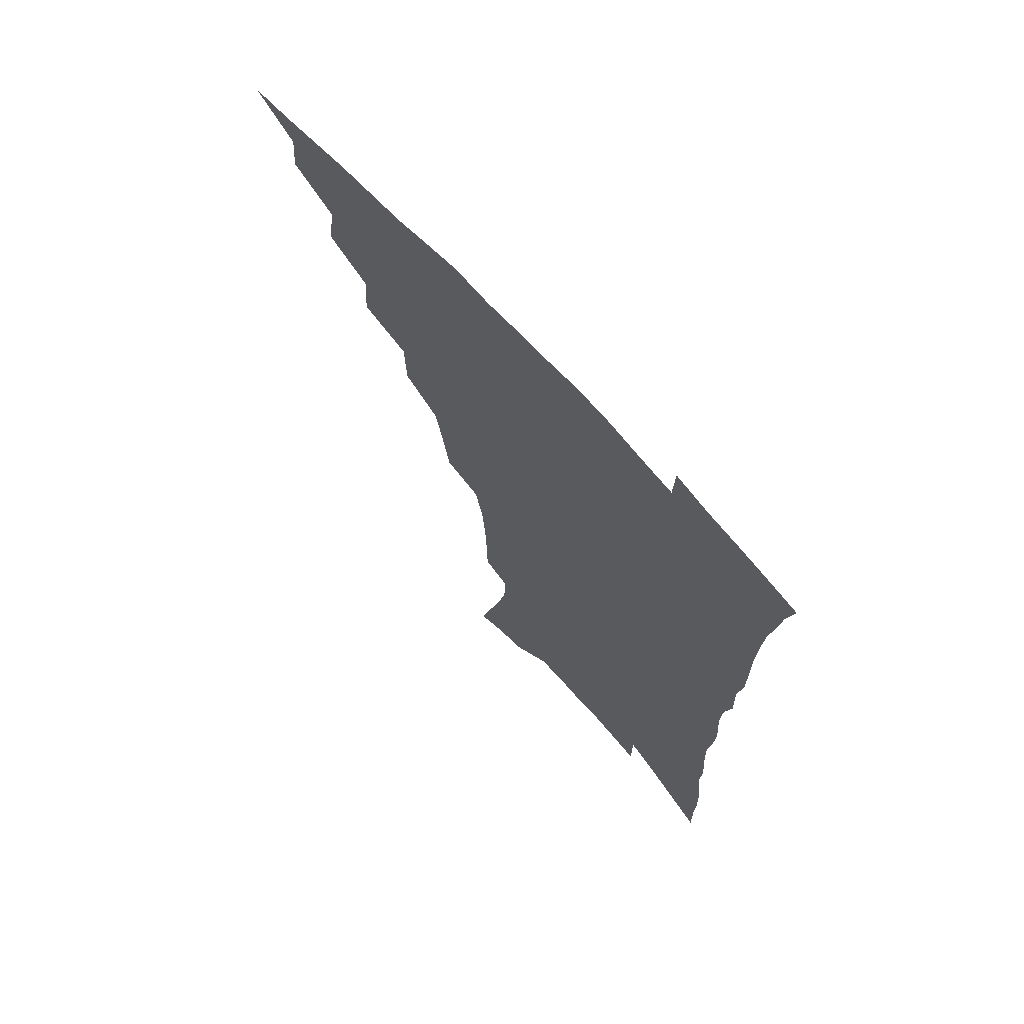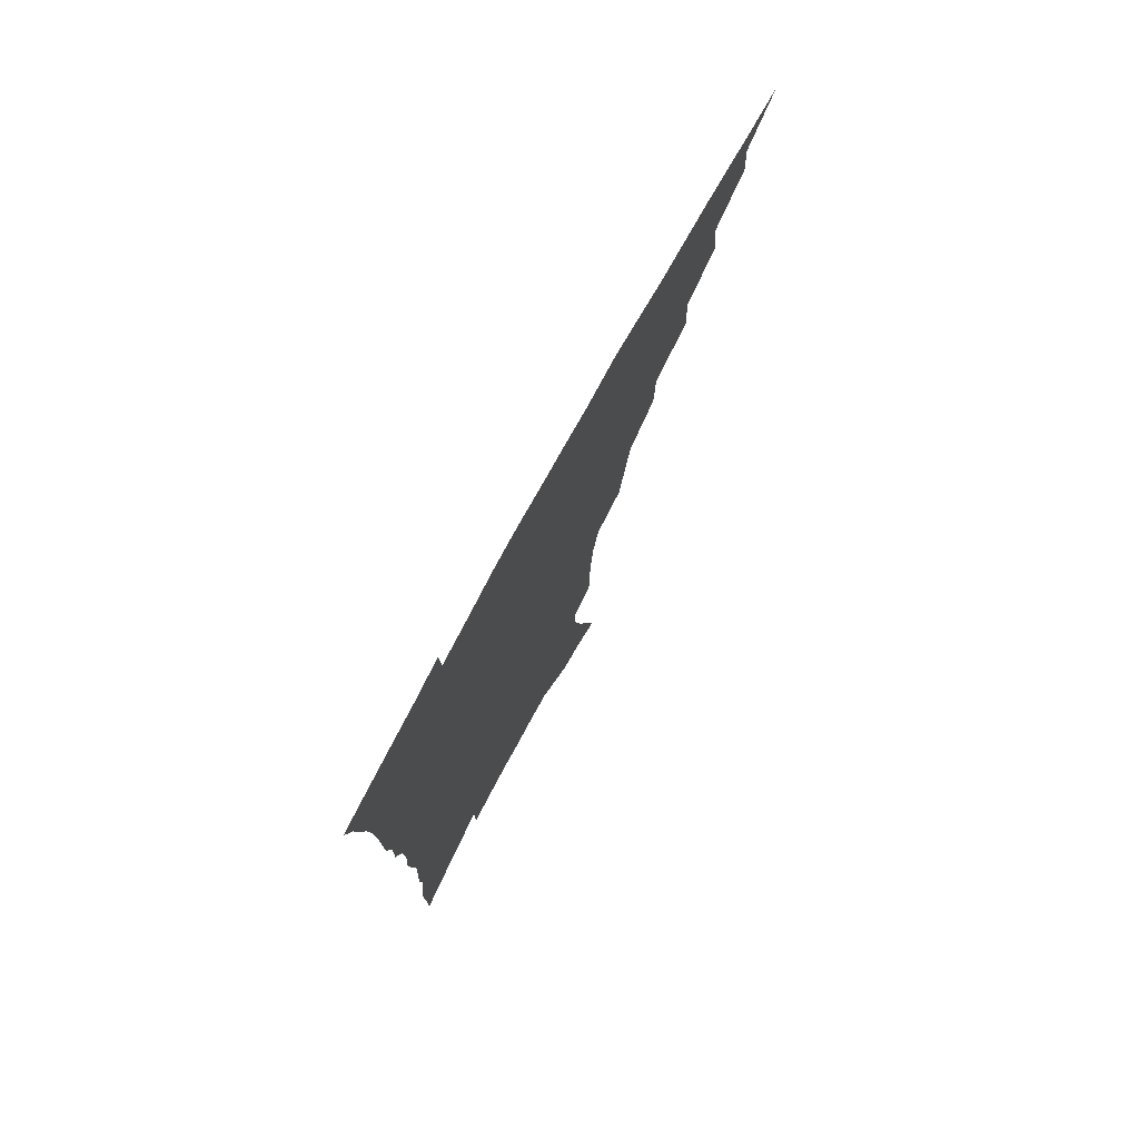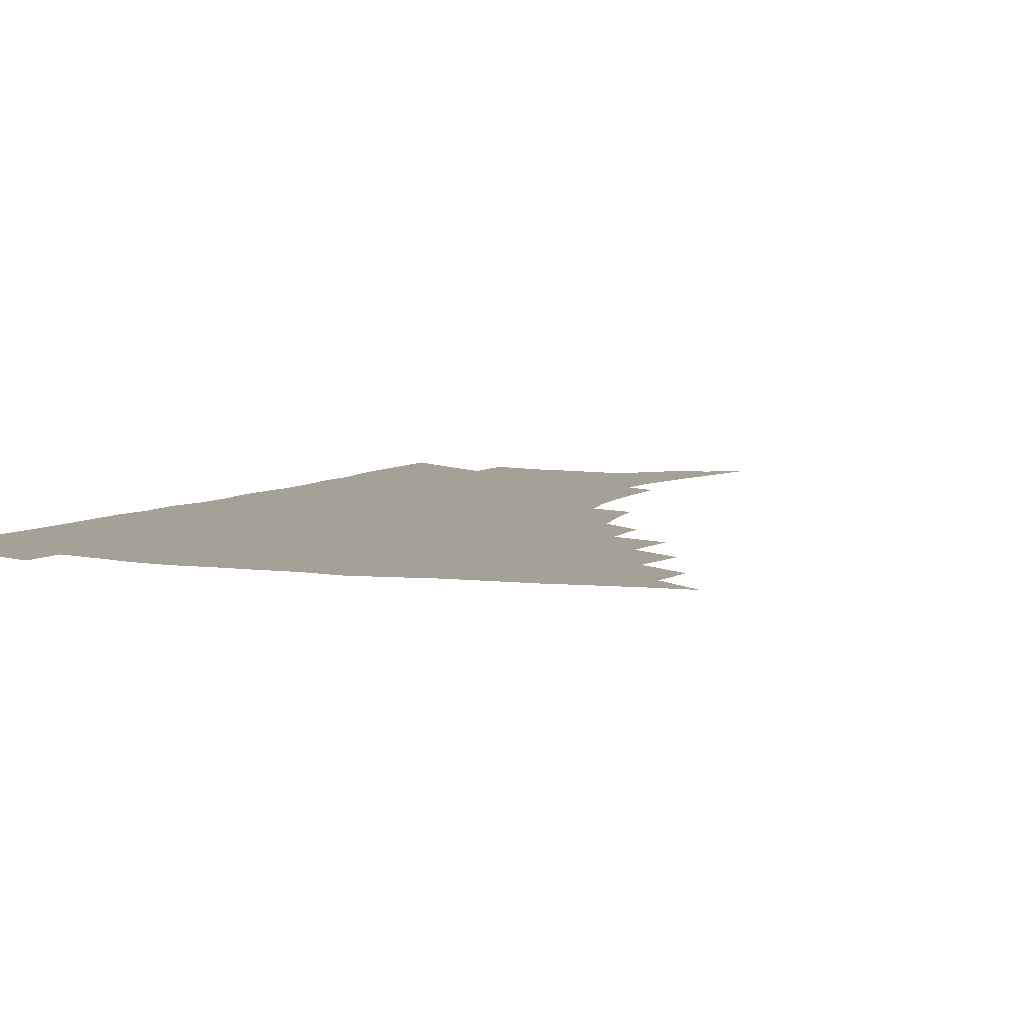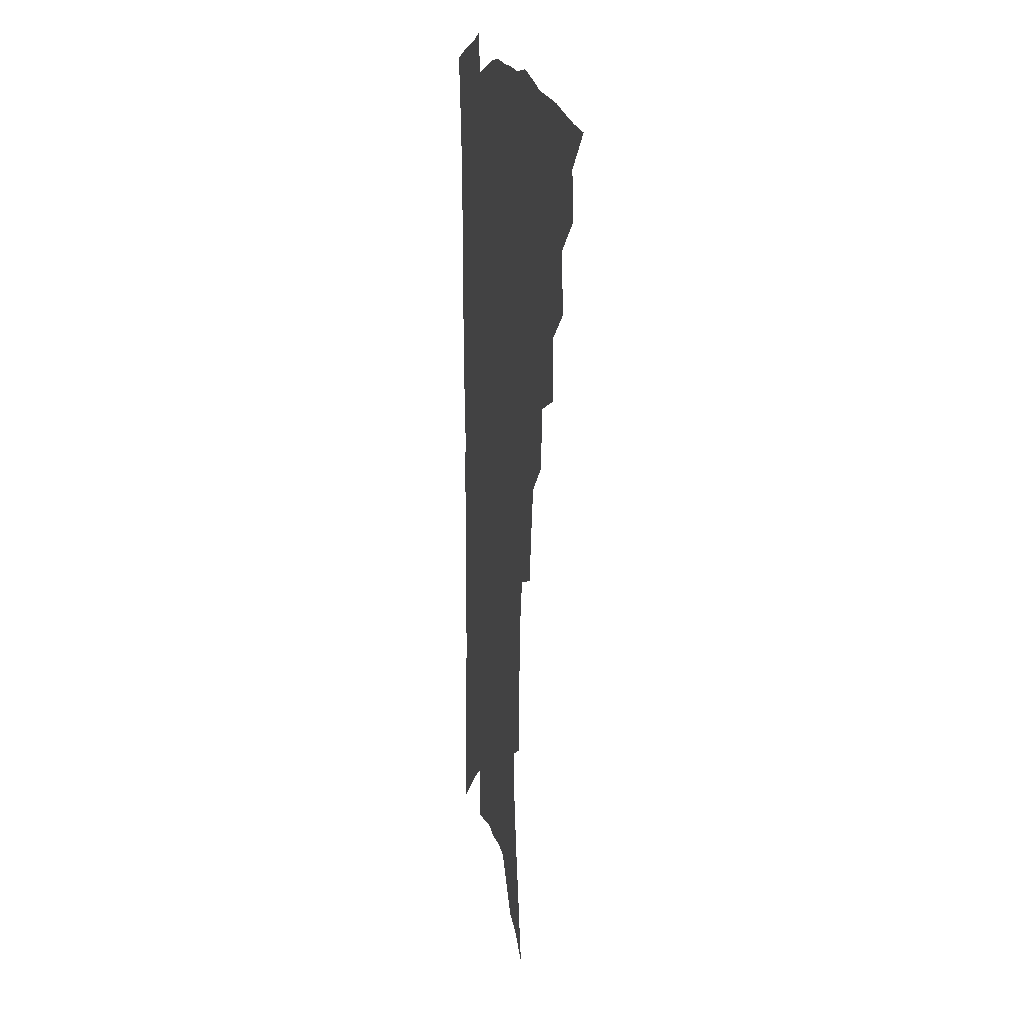
<metadata>
{"format":"obj","ext":"obj","renderer":"f3d","projection":"perspective","resolution":1024,"background":"white","views":[{"elev":69.7,"azim":47.7,"up":"+Y"},{"elev":77.3,"azim":118.8,"up":"+Y"},{"elev":6.2,"azim":-155.1,"up":"+Z"},{"elev":14.1,"azim":-100.2,"up":"+Y"}]}
</metadata>
<code>
v 451.9 486.5 0
v 468.1 455.2 0
v 469.6 472.9 0
v 468 488.2 0
v 483.8 421.4 0
v 487 442.9 0
v 486.4 459.3 0
v 485.3 474.8 0
v 483 490.6 0
v 501 387.4 0
v 502.5 409.7 0
v 503.7 429.5 0
v 503.7 446.3 0
v 502.6 461.8 0
v 500.3 477.1 0
v 497.8 493.2 0
v 522.9 357.9 0
v 522 380.2 0
v 521.5 400.3 0
v 521.7 419 0
v 521.3 435.2 0
v 519.4 449.3 0
v 517.5 463.9 0
v 515.6 478.7 0
v 513.1 494.5 0
v 545.8 307.8 0
v 542.6 327.4 0
v 539 345.8 0
v 539.5 371.5 0
v 538.2 389.3 0
v 536.7 405.5 0
v 535.6 420.6 0
v 535.1 436.4 0
v 534.1 451.2 0
v 532.5 465.7 0
v 530.3 480.6 0
v 528.1 495.8 0
v 568.2 230.1 0
v 568 247.9 0
v 567.2 266.6 0
v 565.6 286.1 0
v 562 302.6 0
v 558.6 320.8 0
v 556.3 340.7 0
v 554.7 360 0
v 552.9 376.2 0
v 552.6 394.9 0
v 551.9 410.3 0
v 551.4 425.3 0
v 550.1 439.2 0
v 549.7 453.3 0
v 547 467.7 0
v 544.9 482.6 0
v 542.5 499.1 0
v 563.6 139.3 0
v 568.7 160.8 0
v 574.6 184.6 0
v 579.1 207.1 0
v 580 224.3 0
v 580.1 242.8 0
v 579.4 260.8 0
v 578.2 279.4 0
v 575.8 295.7 0
v 572.9 311.2 0
v 570.8 330.1 0
v 568.9 347.7 0
v 568 366.6 0
v 566.6 381.8 0
v 565.7 397.3 0
v 565.7 413.5 0
v 565.1 427.7 0
v 564.6 441.7 0
v 563.1 455.2 0
v 561.2 469.5 0
v 559.3 484.2 0
v 556.7 501.9 0
v 577 146.8 0
v 584 173.3 0
v 589.6 198.7 0
v 591.5 218.3 0
v 591.6 235.5 0
v 590.6 250.9 0
v 589.8 268.8 0
v 588.8 288.1 0
v 586.9 305 0
v 584.4 319.1 0
v 582.5 335.8 0
v 581.7 354.7 0
v 580.4 369.9 0
v 579.9 386.7 0
v 579.5 401.7 0
v 579 415.9 0
v 578.7 430.1 0
v 578 442.9 0
v 577.1 456.2 0
v 575.6 470.3 0
v 573.9 485.2 0
v 572.8 500.5 0
v 588.5 149.3 0
v 597.5 182.7 0
v 601 205.6 0
v 602.4 225.9 0
v 602 242.1 0
v 601.5 259.6 0
v 600.6 277 0
v 598.9 292.4 0
v 597.3 308.4 0
v 596 326.4 0
v 594.7 342.4 0
v 593.6 357.7 0
v 592.7 372.8 0
v 592 386.9 0
v 591.9 402.4 0
v 591.7 417 0
v 591.4 430.2 0
v 591.2 443.8 0
v 590.7 457 0
v 589.7 470.7 0
v 588.7 485 0
v 587 501.6 0
v 606.3 168.5 0
v 610.4 192.2 0
v 612 211.9 0
v 612.2 227.7 0
v 611.9 244.2 0
v 611.3 259.2 0
v 610.6 281.5 0
v 609.4 297.6 0
v 608.1 312.6 0
v 606.9 328.1 0
v 605.9 344 0
v 605.2 359.8 0
v 604.8 375.3 0
v 604.8 390.8 0
v 604.3 403.9 0
v 604.5 418.6 0
v 604.4 431.2 0
v 604.2 444.1 0
v 604.3 457.4 0
v 603.7 471 0
v 602.5 486 0
v 601.2 502 0
v 617.9 169.1 0
v 621 193 0
v 622.1 213.3 0
v 622.6 232.3 0
v 621.9 245.8 0
v 621.5 263.1 0
v 620.6 283.4 0
v 619.8 298 0
v 618.7 316 0
v 617.9 331.3 0
v 617.2 345.9 0
v 616.8 360.9 0
v 616.5 376.9 0
v 616.5 391.6 0
v 616.5 404.5 0
v 616.7 418.3 0
v 617.3 432 0
v 617.6 444.6 0
v 617.8 457.4 0
v 617.7 470.6 0
v 617.1 484.8 0
v 615.2 503.3 0
v 629.6 167.3 0
v 631.8 193.6 0
v 632.6 217.2 0
v 632.6 232.6 0
v 632.2 250.6 0
v 631.6 264.7 0
v 630.9 282.7 0
v 630.2 298.6 0
v 629.4 315.4 0
v 628.7 331.9 0
v 628.5 344.2 0
v 628.1 362.6 0
v 628 377 0
v 628.2 390.6 0
v 628.5 404.9 0
v 629 418.4 0
v 629.6 431.6 0
v 630.3 444.6 0
v 631.1 457.1 0
v 631.2 470.2 0
v 630.8 485.6 0
v 629.8 502.2 0
v 641.8 168.1 0
v 642.8 193.7 0
v 643.2 212.5 0
v 642.8 232.1 0
v 642.6 248.2 0
v 641.6 269.3 0
v 641.2 283.7 0
v 640.6 299 0
v 640.1 314.6 0
v 639.4 331.6 0
v 639.5 345.5 0
v 639.4 361.4 0
v 639.5 375.8 0
v 639.9 389.8 0
v 640.2 404.5 0
v 641 417.8 0
v 641.7 431.3 0
v 642.7 443.8 0
v 643.9 456.5 0
v 644.6 469.7 0
v 645.5 483.4 0
v 645.6 498.6 0
v 653.9 165.6 0
v 654.1 189.6 0
v 653.8 210.6 0
v 653.3 229.9 0
v 652.9 247.2 0
v 652.5 264.4 0
v 651.5 282.3 0
v 651.2 297.5 0
v 650.9 313 0
v 650.5 328.7 0
v 651.4 341.4 0
v 650.6 359.6 0
v 651 373.8 0
v 651.6 387.7 0
v 652.5 401.3 0
v 653 416.2 0
v 654.1 429.2 0
v 655.3 441.7 0
v 656.6 455.9 0
v 657.9 468.4 0
v 659.5 481.3 0
v 660.4 495.8 0
v 661.1 512.4 0
v 665.9 163.4 0
v 665.8 185 0
v 665.5 204.5 0
v 664.6 224.6 0
v 663.9 243.2 0
v 662.9 262.3 0
v 662.3 278.9 0
v 661.8 295.2 0
v 661.8 310 0
v 662.1 324.6 0
v 662.3 340 0
v 662.3 355.7 0
v 663.1 369.8 0
v 664 383.7 0
v 664.2 399.5 0
v 665.3 413.2 0
v 666.1 427.7 0
v 667.7 440.4 0
v 668.9 454.2 0
v 670.7 466.7 0
v 672.6 479.5 0
v 674.5 492.5 0
v 675.8 508.1 0
v 678.8 177.4 0
v 677.4 198.6 0
v 676.1 219.3 0
v 675.4 237.4 0
v 674.9 254.8 0
v 673.9 272.6 0
v 673.4 289.4 0
v 673.5 304.6 0
v 673.8 319.6 0
v 674.2 334.9 0
v 674.7 349.8 0
v 675.3 365 0
v 675.7 380.5 0
v 676.1 396.3 0
v 677.6 409.9 0
v 678.8 423.8 0
v 680.2 437.5 0
v 681.2 452.3 0
v 683.4 464.7 0
v 685.4 477.5 0
v 687.5 490.2 0
v 689.5 505.6 0
v 692.3 168 0
v 690.5 189.8 0
v 689.4 209.4 0
v 688.4 228.1 0
v 687.9 245.5 0
v 686.4 264.5 0
v 686.6 280 0
v 685.7 297.4 0
v 686.7 311.6 0
v 687 327.2 0
v 686.6 344.3 0
v 688.2 358 0
v 689 373.4 0
v 690.6 387.9 0
v 690.5 404.7 0
v 691.6 419.7 0
v 692.8 434.4 0
v 694.6 448.3 0
v 695.8 462.8 0
v 698.3 475.1 0
v 700.1 487.9 0
v 702.9 502.7 0
v 706.3 158 0
v 705.9 176.4 0
v 706.3 193.2 0
v 705.9 210.9 0
v 703.1 232.3 0
v 704.1 247.2 0
v 702.7 265.5 0
v 702.1 282.6 0
v 703.8 296.3 0
v 704.6 311.5 0
v 703.2 330.2 0
v 703.9 345.9 0
v 706.9 359 0
v 706.2 377.2 0
v 708.4 391.9 0
v 708.5 408.9 0
v 708.3 426.2 0
v 708.9 442.7 0
v 709.9 458.3 0
v 712 472.2 0
v 713.6 486 0
v 716.7 499.4 0
f 3 4 1
f 6 7 2
f 2 7 3
f 7 8 3
f 3 8 4
f 8 9 4
f 11 12 5
f 5 12 6
f 12 13 6
f 6 13 7
f 13 14 7
f 7 14 8
f 14 15 8
f 8 15 9
f 15 16 9
f 18 19 10
f 10 19 11
f 19 20 11
f 11 20 12
f 20 21 12
f 12 21 13
f 21 22 13
f 13 22 14
f 22 23 14
f 14 23 15
f 23 24 15
f 15 24 16
f 24 25 16
f 28 29 17
f 17 29 18
f 29 30 18
f 18 30 19
f 30 31 19
f 19 31 20
f 31 32 20
f 20 32 21
f 32 33 21
f 21 33 22
f 33 34 22
f 22 34 23
f 34 35 23
f 23 35 24
f 35 36 24
f 24 36 25
f 36 37 25
f 42 43 26
f 26 43 27
f 43 44 27
f 27 44 28
f 44 45 28
f 28 45 29
f 45 46 29
f 29 46 30
f 46 47 30
f 30 47 31
f 47 48 31
f 31 48 32
f 48 49 32
f 32 49 33
f 49 50 33
f 33 50 34
f 50 51 34
f 34 51 35
f 51 52 35
f 35 52 36
f 52 53 36
f 36 53 37
f 53 54 37
f 59 60 38
f 38 60 39
f 60 61 39
f 39 61 40
f 61 62 40
f 40 62 41
f 62 63 41
f 41 63 42
f 63 64 42
f 42 64 43
f 64 65 43
f 43 65 44
f 65 66 44
f 44 66 45
f 66 67 45
f 45 67 46
f 67 68 46
f 46 68 47
f 68 69 47
f 47 69 48
f 69 70 48
f 48 70 49
f 70 71 49
f 49 71 50
f 71 72 50
f 50 72 51
f 72 73 51
f 51 73 52
f 73 74 52
f 52 74 53
f 74 75 53
f 53 75 54
f 75 76 54
f 55 77 56
f 77 78 56
f 56 78 57
f 78 79 57
f 57 79 58
f 79 80 58
f 58 80 59
f 80 81 59
f 59 81 60
f 81 82 60
f 60 82 61
f 82 83 61
f 61 83 62
f 83 84 62
f 62 84 63
f 84 85 63
f 63 85 64
f 85 86 64
f 64 86 65
f 86 87 65
f 65 87 66
f 87 88 66
f 66 88 67
f 88 89 67
f 67 89 68
f 89 90 68
f 68 90 69
f 90 91 69
f 69 91 70
f 91 92 70
f 70 92 71
f 92 93 71
f 71 93 72
f 93 94 72
f 72 94 73
f 94 95 73
f 73 95 74
f 95 96 74
f 74 96 75
f 96 97 75
f 75 97 76
f 97 98 76
f 77 99 78
f 99 100 78
f 78 100 79
f 100 101 79
f 79 101 80
f 101 102 80
f 80 102 81
f 102 103 81
f 81 103 82
f 103 104 82
f 82 104 83
f 104 105 83
f 83 105 84
f 105 106 84
f 84 106 85
f 106 107 85
f 85 107 86
f 107 108 86
f 86 108 87
f 108 109 87
f 87 109 88
f 109 110 88
f 88 110 89
f 110 111 89
f 89 111 90
f 111 112 90
f 90 112 91
f 112 113 91
f 91 113 92
f 113 114 92
f 92 114 93
f 114 115 93
f 93 115 94
f 115 116 94
f 94 116 95
f 116 117 95
f 95 117 96
f 117 118 96
f 96 118 97
f 118 119 97
f 97 119 98
f 119 120 98
f 99 121 100
f 121 122 100
f 100 122 101
f 122 123 101
f 101 123 102
f 123 124 102
f 102 124 103
f 124 125 103
f 103 125 104
f 125 126 104
f 104 126 105
f 126 127 105
f 105 127 106
f 127 128 106
f 106 128 107
f 128 129 107
f 107 129 108
f 129 130 108
f 108 130 109
f 130 131 109
f 109 131 110
f 131 132 110
f 110 132 111
f 132 133 111
f 111 133 112
f 133 134 112
f 112 134 113
f 134 135 113
f 113 135 114
f 135 136 114
f 114 136 115
f 136 137 115
f 115 137 116
f 137 138 116
f 116 138 117
f 138 139 117
f 117 139 118
f 139 140 118
f 118 140 119
f 140 141 119
f 119 141 120
f 141 142 120
f 121 143 122
f 143 144 122
f 122 144 123
f 144 145 123
f 123 145 124
f 145 146 124
f 124 146 125
f 146 147 125
f 125 147 126
f 147 148 126
f 126 148 127
f 148 149 127
f 127 149 128
f 149 150 128
f 128 150 129
f 150 151 129
f 129 151 130
f 151 152 130
f 130 152 131
f 152 153 131
f 131 153 132
f 153 154 132
f 132 154 133
f 154 155 133
f 133 155 134
f 155 156 134
f 134 156 135
f 156 157 135
f 135 157 136
f 157 158 136
f 136 158 137
f 158 159 137
f 137 159 138
f 159 160 138
f 138 160 139
f 160 161 139
f 139 161 140
f 161 162 140
f 140 162 141
f 162 163 141
f 141 163 142
f 163 164 142
f 143 165 144
f 165 166 144
f 144 166 145
f 166 167 145
f 145 167 146
f 167 168 146
f 146 168 147
f 168 169 147
f 147 169 148
f 169 170 148
f 148 170 149
f 170 171 149
f 149 171 150
f 171 172 150
f 150 172 151
f 172 173 151
f 151 173 152
f 173 174 152
f 152 174 153
f 174 175 153
f 153 175 154
f 175 176 154
f 154 176 155
f 176 177 155
f 155 177 156
f 177 178 156
f 156 178 157
f 178 179 157
f 157 179 158
f 179 180 158
f 158 180 159
f 180 181 159
f 159 181 160
f 181 182 160
f 160 182 161
f 182 183 161
f 161 183 162
f 183 184 162
f 162 184 163
f 184 185 163
f 163 185 164
f 185 186 164
f 165 187 166
f 187 188 166
f 166 188 167
f 188 189 167
f 167 189 168
f 189 190 168
f 168 190 169
f 190 191 169
f 169 191 170
f 191 192 170
f 170 192 171
f 192 193 171
f 171 193 172
f 193 194 172
f 172 194 173
f 194 195 173
f 173 195 174
f 195 196 174
f 174 196 175
f 196 197 175
f 175 197 176
f 197 198 176
f 176 198 177
f 198 199 177
f 177 199 178
f 199 200 178
f 178 200 179
f 200 201 179
f 179 201 180
f 201 202 180
f 180 202 181
f 202 203 181
f 181 203 182
f 203 204 182
f 182 204 183
f 204 205 183
f 183 205 184
f 205 206 184
f 184 206 185
f 206 207 185
f 185 207 186
f 207 208 186
f 187 209 188
f 209 210 188
f 188 210 189
f 210 211 189
f 189 211 190
f 211 212 190
f 190 212 191
f 212 213 191
f 191 213 192
f 213 214 192
f 192 214 193
f 214 215 193
f 193 215 194
f 215 216 194
f 194 216 195
f 216 217 195
f 195 217 196
f 217 218 196
f 196 218 197
f 218 219 197
f 197 219 198
f 219 220 198
f 198 220 199
f 220 221 199
f 199 221 200
f 221 222 200
f 200 222 201
f 222 223 201
f 201 223 202
f 223 224 202
f 202 224 203
f 224 225 203
f 203 225 204
f 225 226 204
f 204 226 205
f 226 227 205
f 205 227 206
f 227 228 206
f 206 228 207
f 228 229 207
f 207 229 208
f 229 230 208
f 209 232 210
f 232 233 210
f 210 233 211
f 233 234 211
f 211 234 212
f 234 235 212
f 212 235 213
f 235 236 213
f 213 236 214
f 236 237 214
f 214 237 215
f 237 238 215
f 215 238 216
f 238 239 216
f 216 239 217
f 239 240 217
f 217 240 218
f 240 241 218
f 218 241 219
f 241 242 219
f 219 242 220
f 242 243 220
f 220 243 221
f 243 244 221
f 221 244 222
f 244 245 222
f 222 245 223
f 245 246 223
f 223 246 224
f 246 247 224
f 224 247 225
f 247 248 225
f 225 248 226
f 248 249 226
f 226 249 227
f 249 250 227
f 227 250 228
f 250 251 228
f 228 251 229
f 251 252 229
f 229 252 230
f 252 253 230
f 230 253 231
f 253 254 231
f 233 255 234
f 255 256 234
f 234 256 235
f 256 257 235
f 235 257 236
f 257 258 236
f 236 258 237
f 258 259 237
f 237 259 238
f 259 260 238
f 238 260 239
f 260 261 239
f 239 261 240
f 261 262 240
f 240 262 241
f 262 263 241
f 241 263 242
f 263 264 242
f 242 264 243
f 264 265 243
f 243 265 244
f 265 266 244
f 244 266 245
f 266 267 245
f 245 267 246
f 267 268 246
f 246 268 247
f 268 269 247
f 247 269 248
f 269 270 248
f 248 270 249
f 270 271 249
f 249 271 250
f 271 272 250
f 250 272 251
f 272 273 251
f 251 273 252
f 273 274 252
f 252 274 253
f 274 275 253
f 253 275 254
f 275 276 254
f 255 277 256
f 277 278 256
f 256 278 257
f 278 279 257
f 257 279 258
f 279 280 258
f 258 280 259
f 280 281 259
f 259 281 260
f 281 282 260
f 260 282 261
f 282 283 261
f 261 283 262
f 283 284 262
f 262 284 263
f 284 285 263
f 263 285 264
f 285 286 264
f 264 286 265
f 286 287 265
f 265 287 266
f 287 288 266
f 266 288 267
f 288 289 267
f 267 289 268
f 289 290 268
f 268 290 269
f 290 291 269
f 269 291 270
f 291 292 270
f 270 292 271
f 292 293 271
f 271 293 272
f 293 294 272
f 272 294 273
f 294 295 273
f 273 295 274
f 295 296 274
f 274 296 275
f 296 297 275
f 275 297 276
f 297 298 276
f 277 299 278
f 299 300 278
f 278 300 279
f 300 301 279
f 279 301 280
f 301 302 280
f 280 302 281
f 302 303 281
f 281 303 282
f 303 304 282
f 282 304 283
f 304 305 283
f 283 305 284
f 305 306 284
f 284 306 285
f 306 307 285
f 285 307 286
f 307 308 286
f 286 308 287
f 308 309 287
f 287 309 288
f 309 310 288
f 288 310 289
f 310 311 289
f 289 311 290
f 311 312 290
f 290 312 291
f 312 313 291
f 291 313 292
f 313 314 292
f 292 314 293
f 314 315 293
f 293 315 294
f 315 316 294
f 294 316 295
f 316 317 295
f 295 317 296
f 317 318 296
f 296 318 297
f 318 319 297
f 297 319 298
f 319 320 298

</code>
